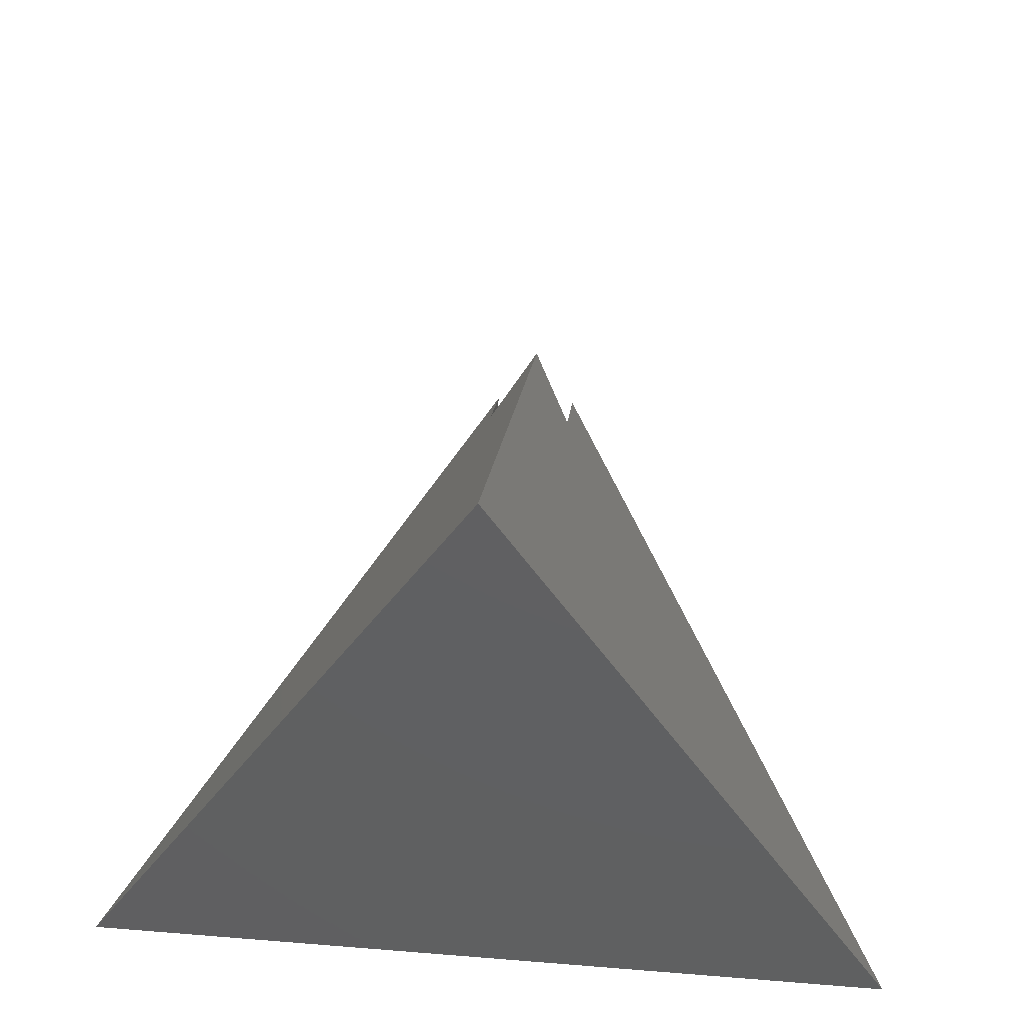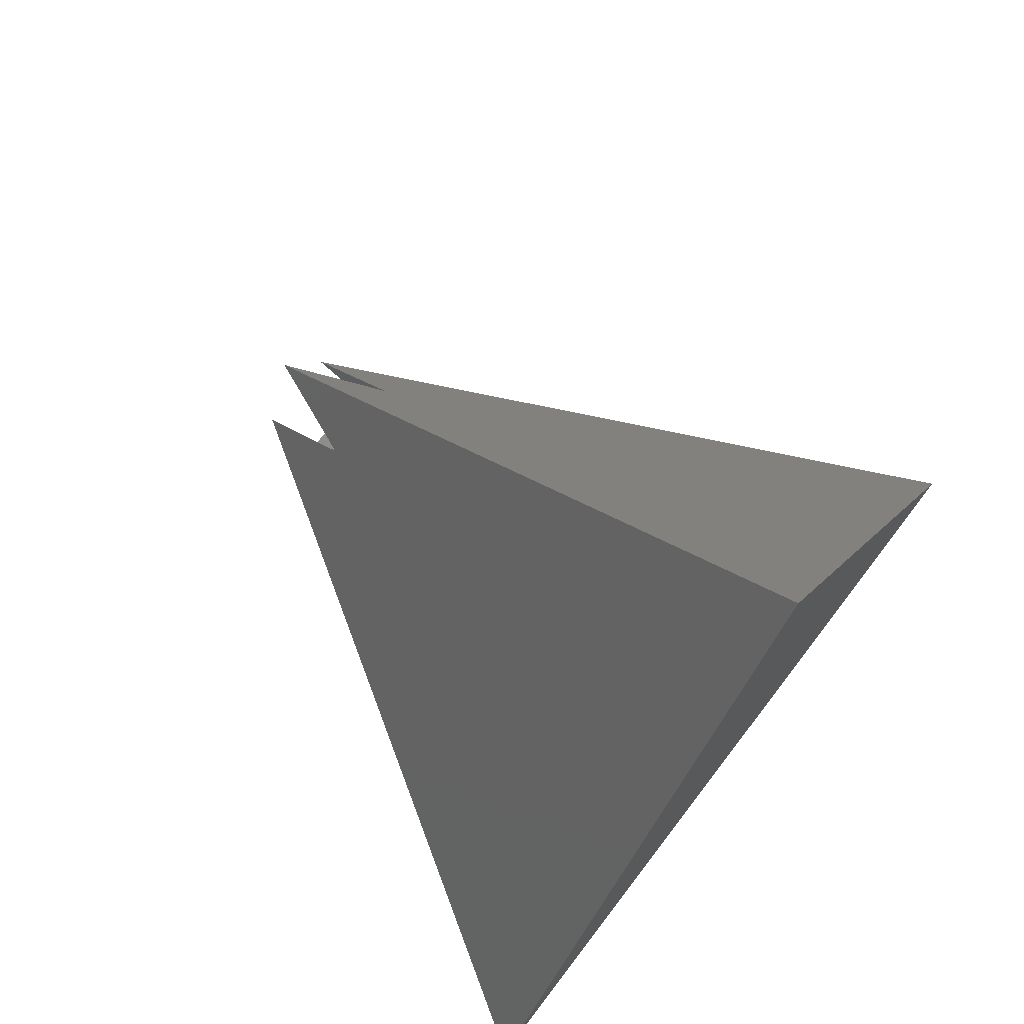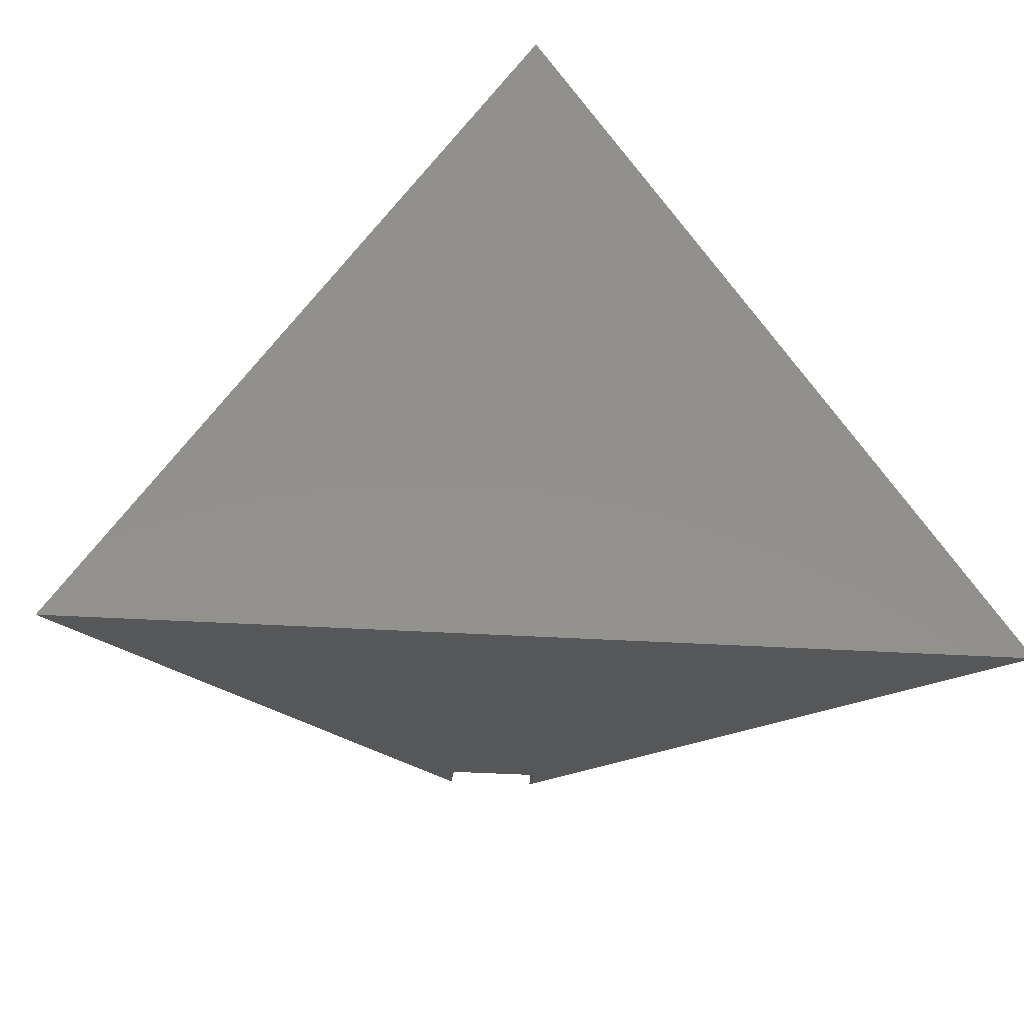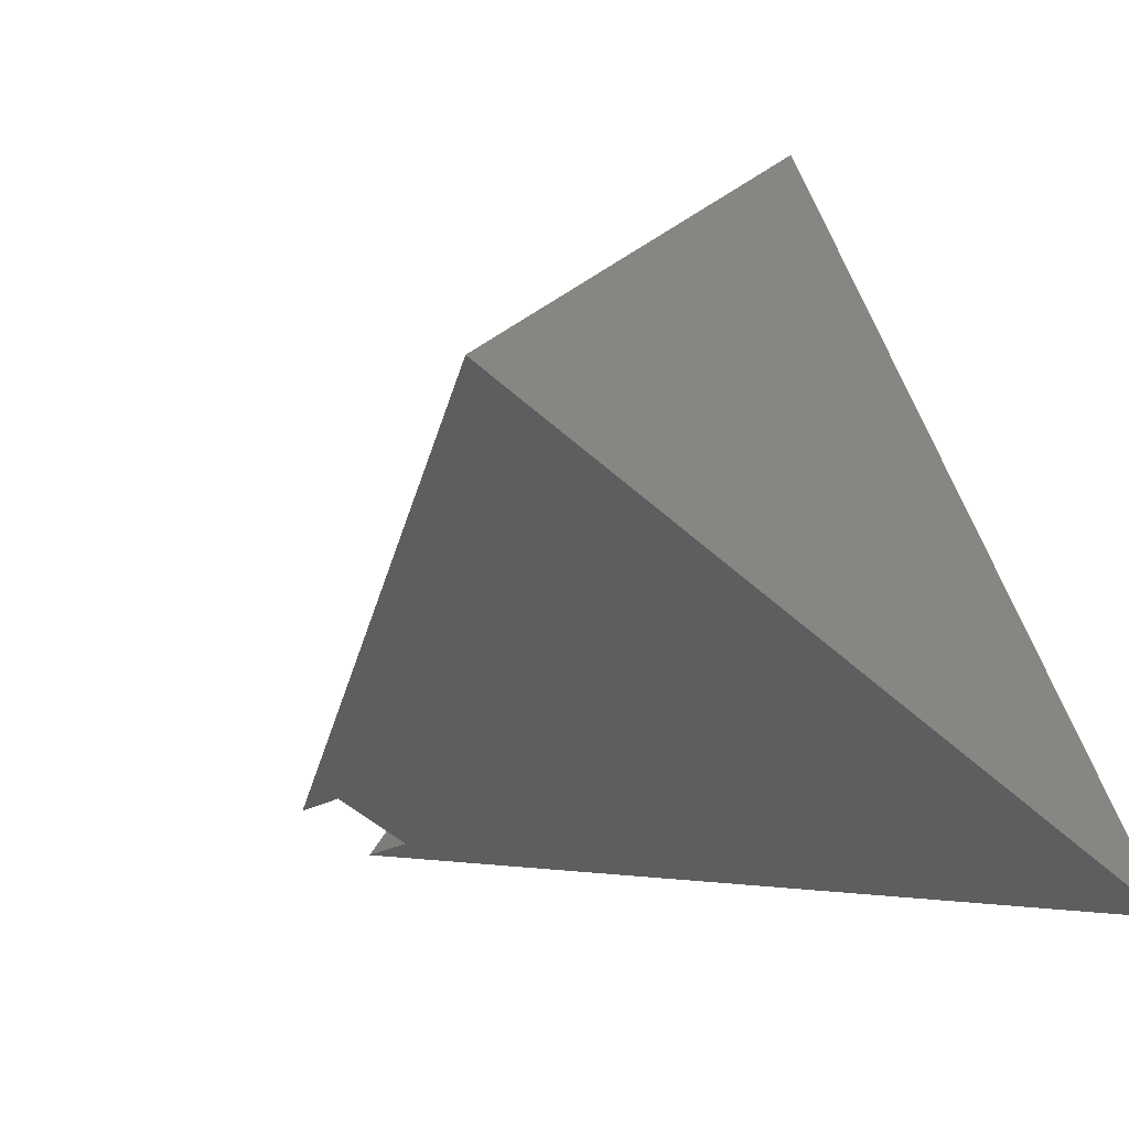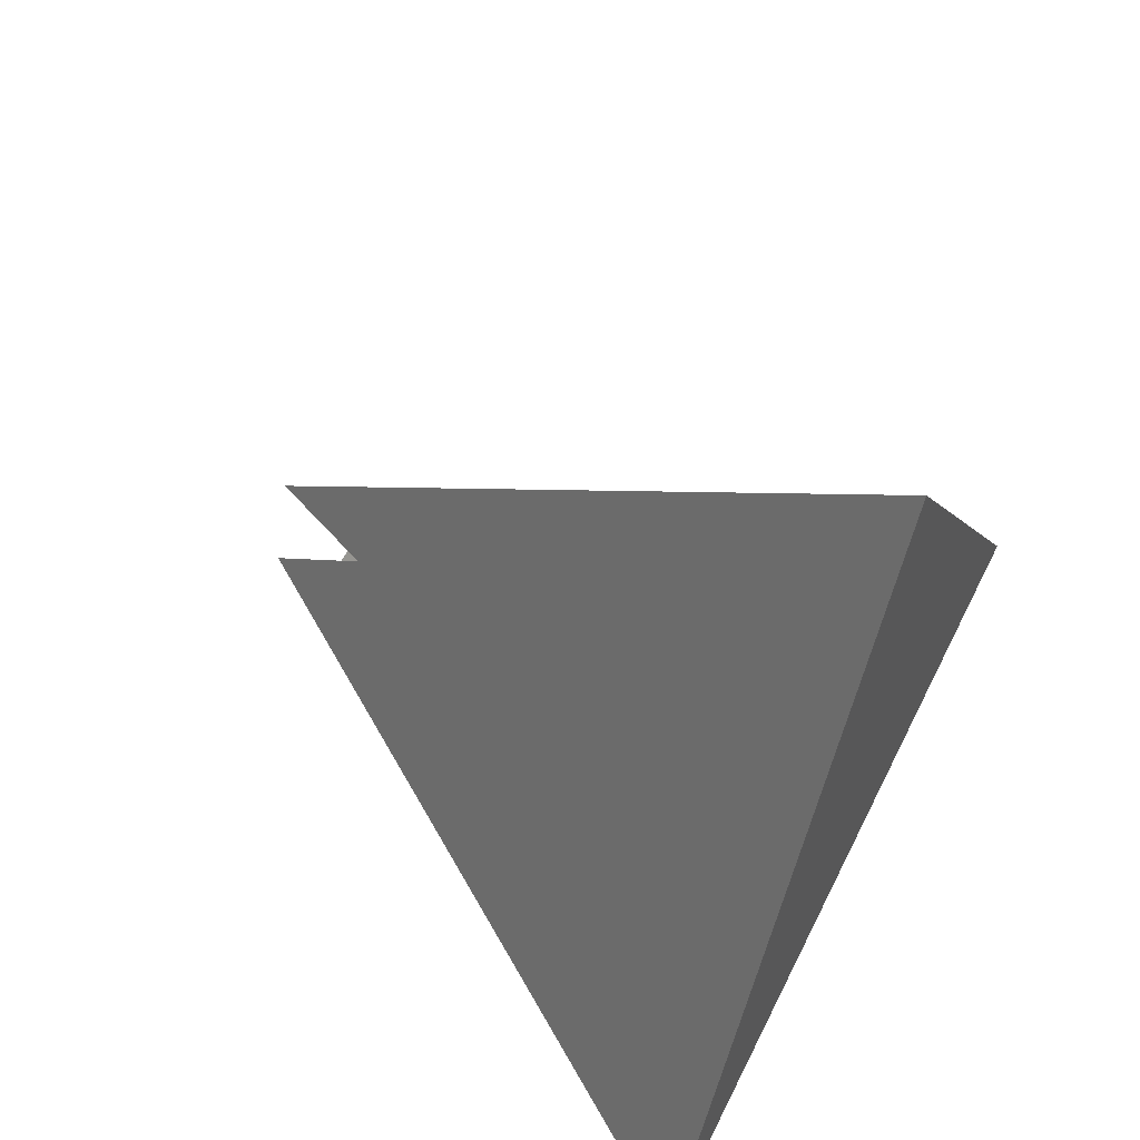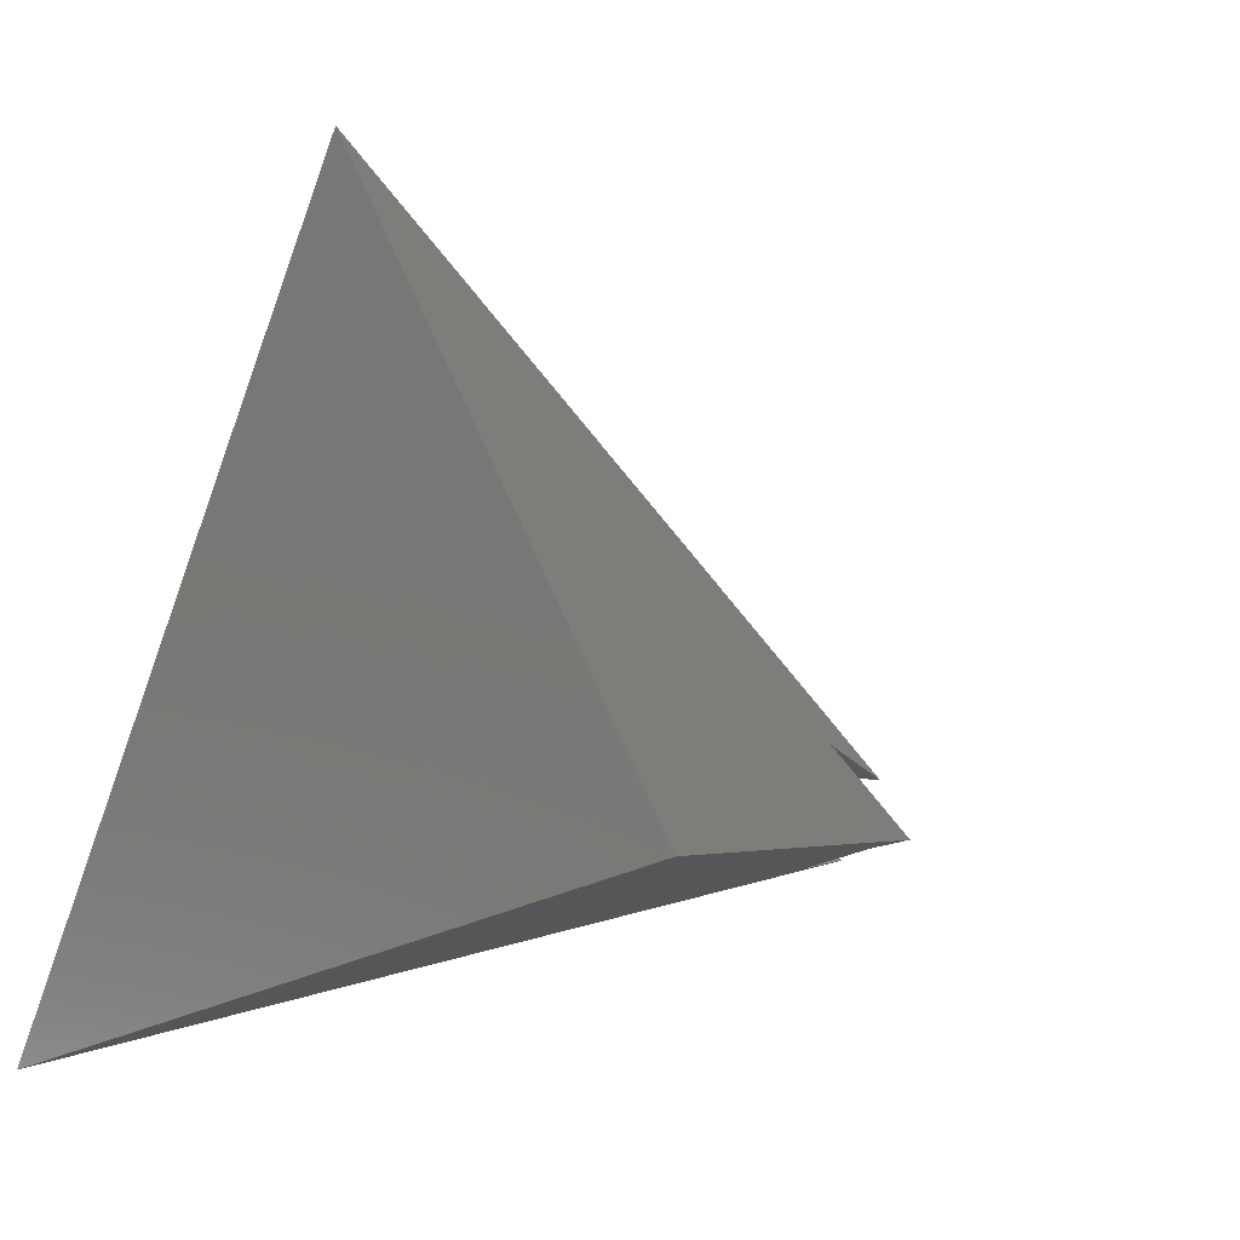
<metadata>
{"format":"stl","ext":"stl","renderer":"f3d","projection":"perspective","resolution":1024,"background":"white","views":[{"elev":48.6,"azim":-174.8,"up":"+Y"},{"elev":73.5,"azim":127.5,"up":"+Y"},{"elev":-36.8,"azim":175.5,"up":"+Y"},{"elev":-48.5,"azim":134.3,"up":"+Y"},{"elev":60.4,"azim":116.5,"up":"+Y"},{"elev":-21.1,"azim":-130.6,"up":"+Y"}]}
</metadata>
<code>
# stl→obj: 44 verts, 84 faces
v 100 -57.73 0
v -100 -57.73 0
v 0 115.5 0
v 10.25 10.25 123.7
v 0 10.25 148.8
v 10.25 -5.918 146.6
v -10.25 -10.25 134.3
v 10.25 -10.25 134.3
v -10.25 -5.918 146.6
v -10.25 10.25 123.7
v 0 103.9 5
v 10.25 10.25 5
v 90 -51.96 5
v -10.25 10.25 5
v -90 -51.96 5
v -10.25 -10.25 5
v 10.25 -10.25 5
v 10.25 10.25 112.4
v 10.25 -5.918 135.2
v 0 10.25 137.5
v 10.25 -10.25 123
v -10.25 -10.25 123
v -10.25 -5.918 135.2
v -10.25 10.25 112.4
v -12.5 -12.5 10
v -12.5 12.5 30
v -12.5 12.5 10
v -12.5 -12.5 30
v 12.5 12.5 30
v 10.25 10.25 30
v 12.5 -12.5 30
v -10.25 10.25 30
v -10.25 -10.25 30
v 10.25 -10.25 30
v 12.5 12.5 10
v 12.5 -12.5 10
v 10.25 -10.25 10
v -10.25 -10.25 10
v -10.25 10.25 10
v 10.25 10.25 10
v -10.25 10.25 3
v -10.25 -10.25 3
v 10.25 -10.25 3
v 10.25 10.25 3
f 1 2 3
f 4 3 5
f 4 1 3
f 1 4 6
f 7 2 8
f 2 7 9
f 8 1 6
f 1 8 2
f 10 2 9
f 2 10 3
f 3 10 5
f 11 12 13
f 11 14 12
f 14 15 16
f 15 14 11
f 17 13 12
f 16 13 17
f 13 16 15
f 18 13 19
f 13 18 11
f 11 18 20
f 21 13 22
f 13 21 19
f 22 15 23
f 15 22 13
f 24 11 20
f 24 15 11
f 15 24 23
f 25 26 27
f 26 25 28
f 29 30 31
f 29 32 30
f 32 26 33
f 26 32 29
f 34 31 30
f 33 31 34
f 33 28 31
f 28 33 26
f 31 35 29
f 35 31 36
f 35 26 29
f 26 35 27
f 36 37 35
f 36 38 37
f 38 25 39
f 25 38 36
f 40 35 37
f 39 35 40
f 39 27 35
f 27 39 25
f 25 31 28
f 31 25 36
f 16 41 14
f 41 16 42
f 23 10 9
f 10 23 24
f 7 23 9
f 23 7 22
f 33 39 32
f 39 33 38
f 43 12 44
f 12 43 17
f 19 4 18
f 19 6 4
f 8 19 21
f 19 8 6
f 37 30 40
f 30 37 34
f 41 43 44
f 43 41 42
f 43 16 17
f 16 43 42
f 21 7 8
f 7 21 22
f 37 33 34
f 33 37 38
f 41 12 14
f 12 41 44
f 10 20 5
f 20 10 24
f 20 4 5
f 4 20 18
f 39 30 32
f 30 39 40

</code>
